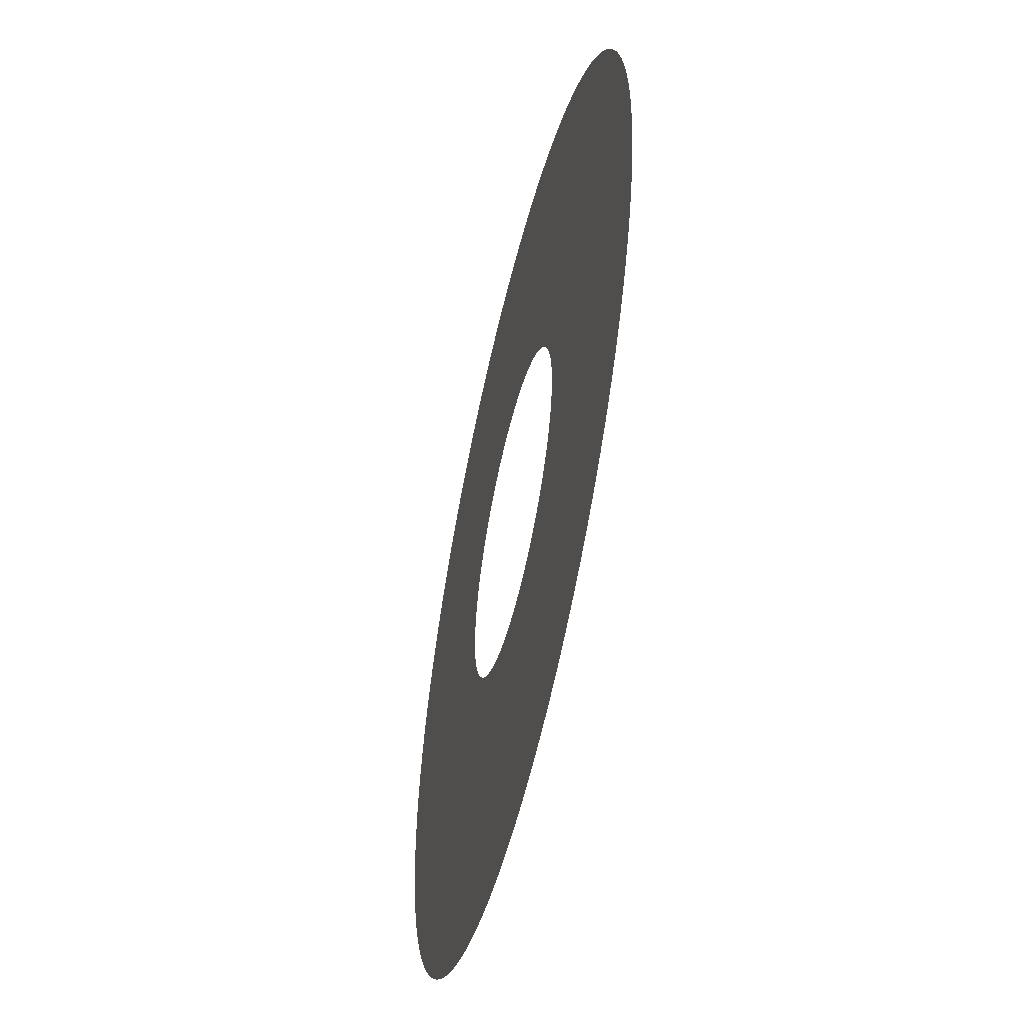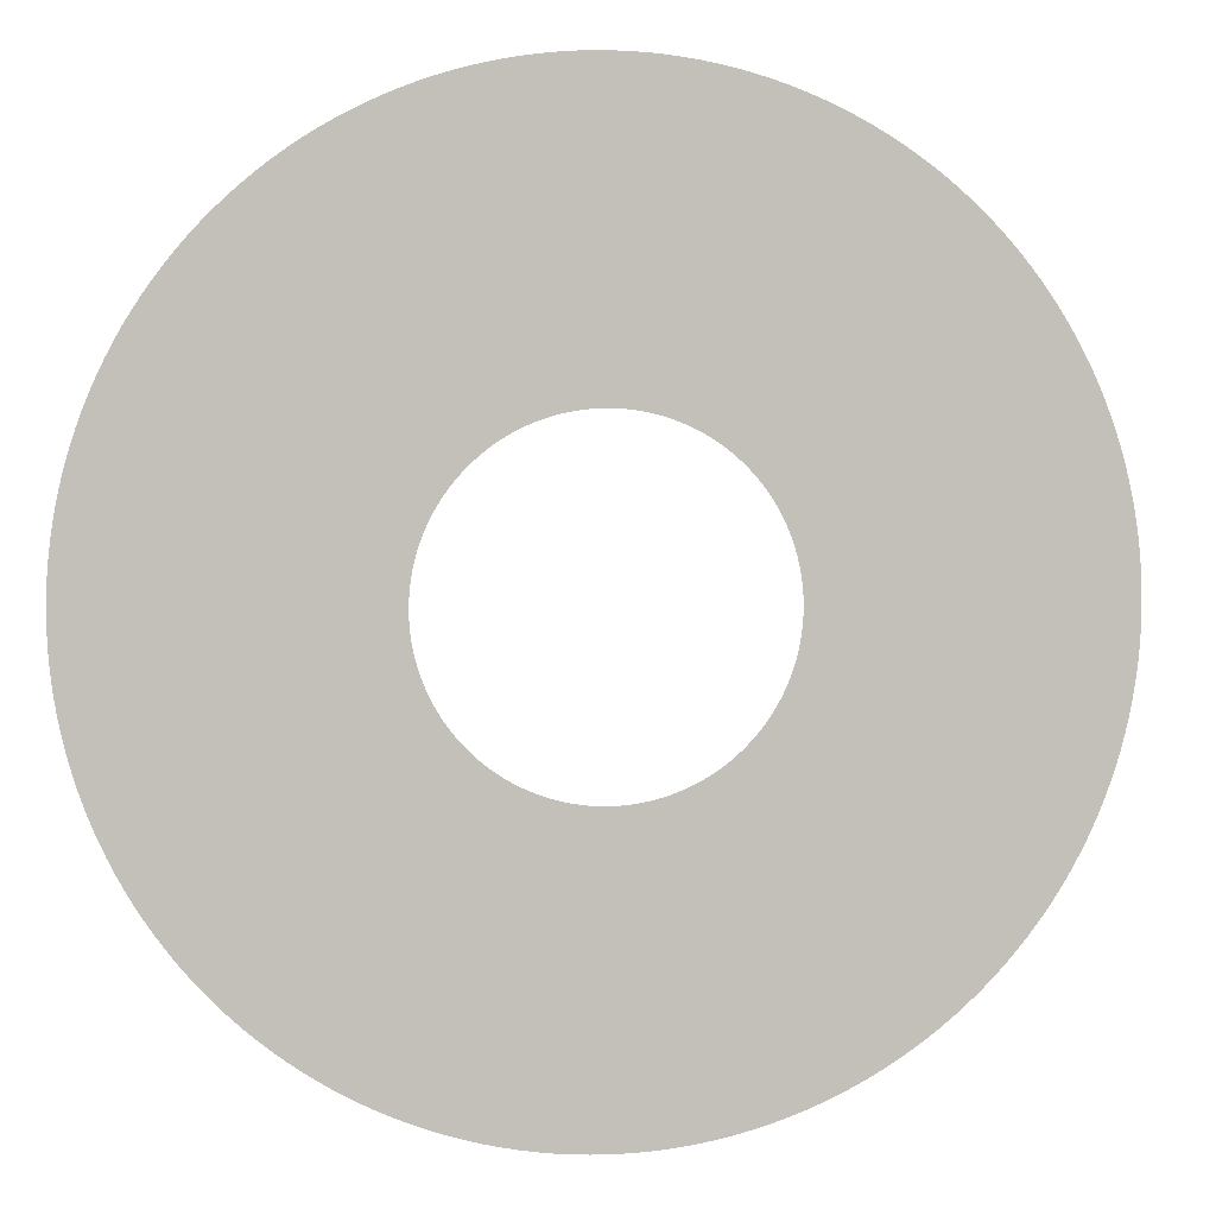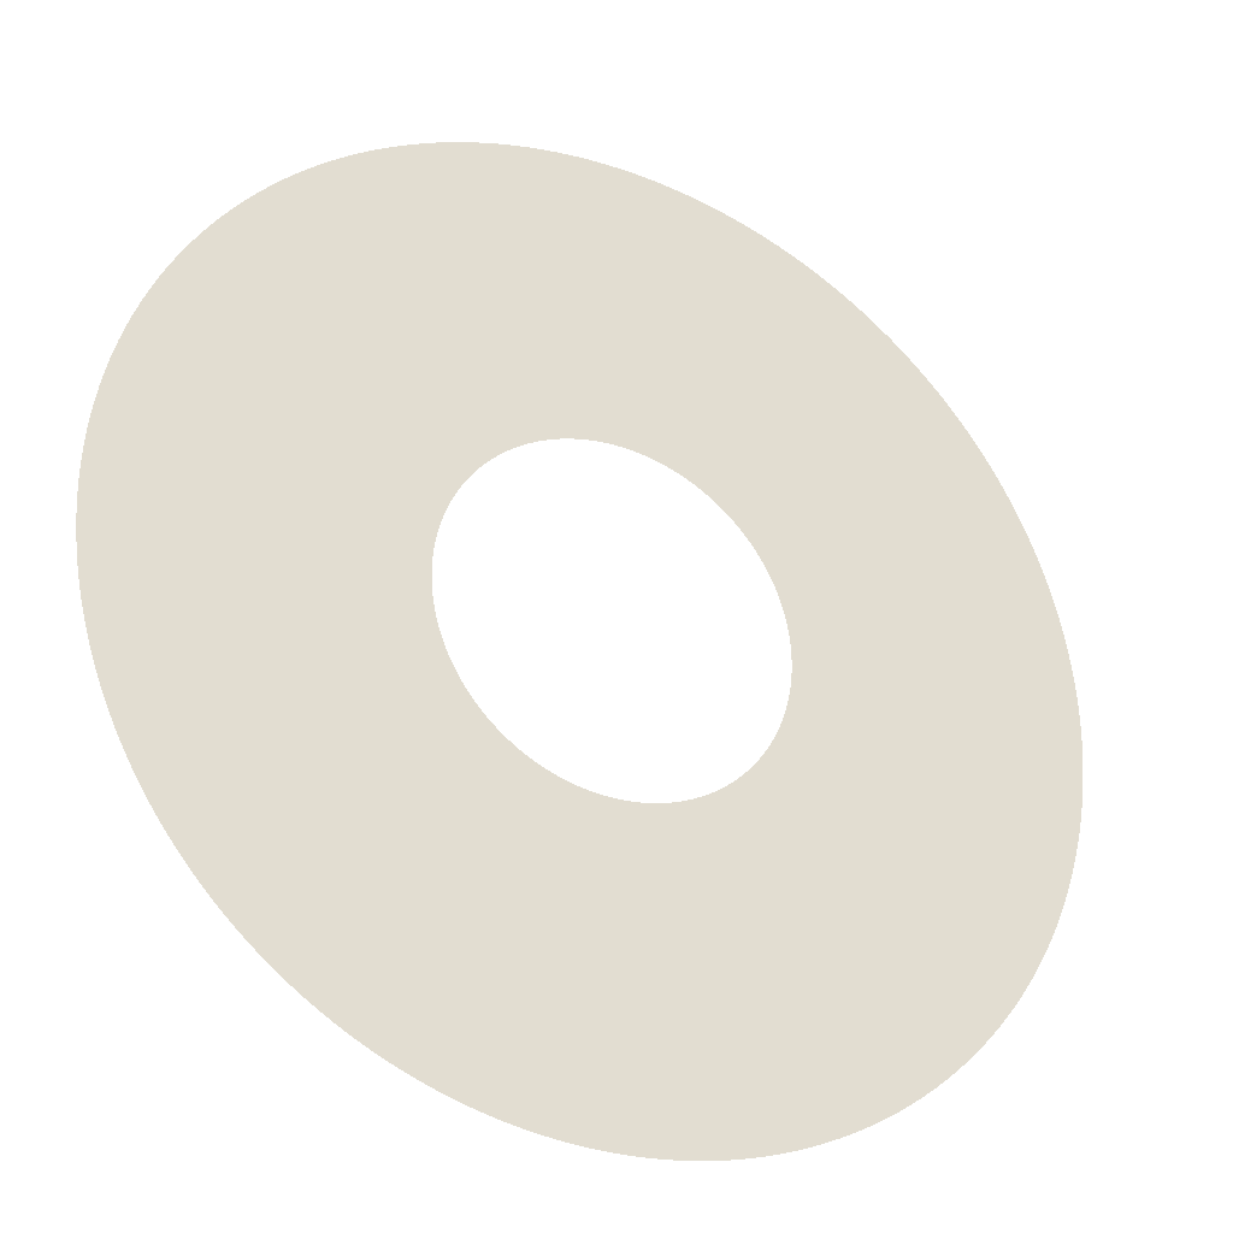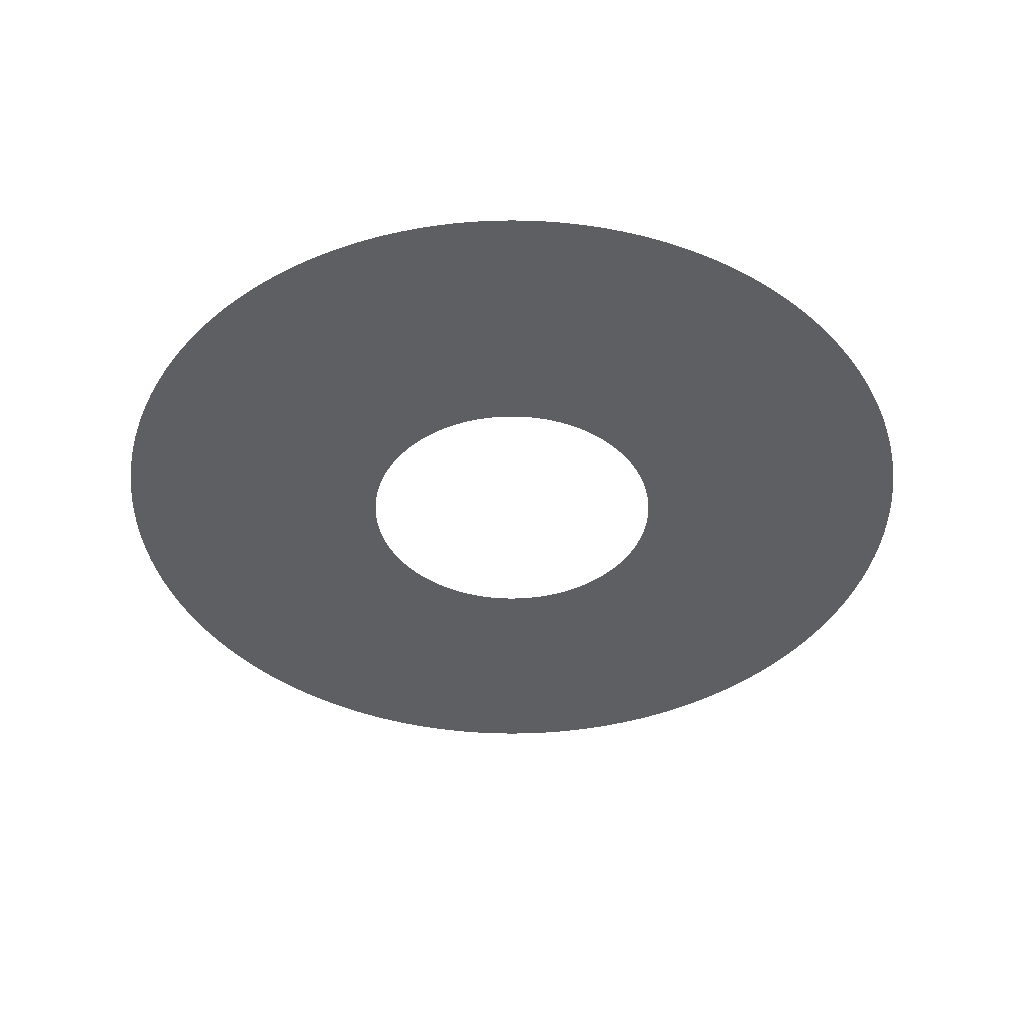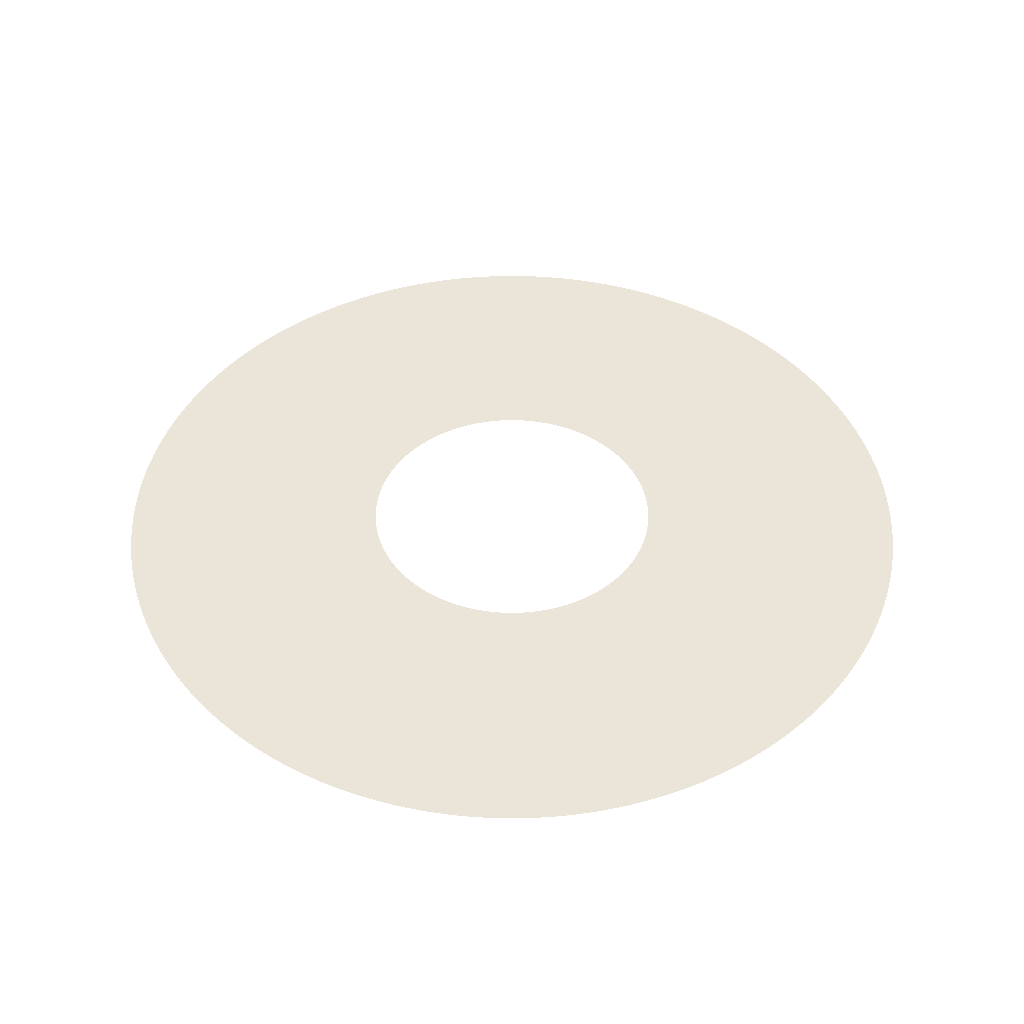
<metadata>
{"format":"obj","ext":"obj","renderer":"f3d","projection":"perspective","resolution":1024,"background":"white","views":[{"elev":-53.8,"azim":76.8,"up":"+Y"},{"elev":3.2,"azim":171.9,"up":"+Y"},{"elev":-29.3,"azim":152.8,"up":"+Y"},{"elev":-41.8,"azim":-29.1,"up":"+Z"},{"elev":44.9,"azim":108.1,"up":"+Z"}]}
</metadata>
<code>
v -0.0003438 100 0
v -0.0009534 7.1 0
v 1.719 100 0
v 4.765 7.178 0
v 3.436 100.1 0
v 9.526 7.413 0
v 5.149 100.3 0
v 14.28 7.803 0
v 6.857 100.5 0
v 19.01 8.349 0
v 8.557 100.7 0
v 23.73 9.05 0
v 10.25 101 0
v 28.42 9.906 0
v 11.93 101.4 0
v 33.08 10.91 0
v 13.6 101.8 0
v 37.7 12.08 0
v 15.25 102.3 0
v 42.28 13.39 0
v 16.88 102.8 0
v 46.82 14.85 0
v 18.5 103.4 0
v 51.31 16.46 0
v 20.1 104 0
v 55.74 18.22 0
v 21.68 104.7 0
v 60.11 20.12 0
v 23.23 105.4 0
v 64.42 22.16 0
v 24.76 106.2 0
v 68.65 24.34 0
v 26.26 107.1 0
v 72.82 26.66 0
v 27.73 107.9 0
v 76.9 29.12 0
v 29.18 108.9 0
v 80.9 31.71 0
v 30.59 109.9 0
v 84.82 34.43 0
v 31.97 110.9 0
v 88.64 37.27 0
v 33.31 112 0
v 92.37 40.24 0
v 34.62 113.1 0
v 96 43.33 0
v 35.89 114.2 0
v 99.53 46.54 0
v 37.13 115.4 0
v 102.9 49.86 0
v 38.32 116.7 0
v 106.3 53.29 0
v 39.47 117.9 0
v 109.4 56.83 0
v 40.58 119.2 0
v 112.5 60.48 0
v 41.65 120.6 0
v 115.5 64.22 0
v 42.67 122 0
v 118.3 68.05 0
v 43.64 123.4 0
v 121 71.98 0
v 44.57 124.8 0
v 123.6 75.99 0
v 45.45 126.3 0
v 126 80.09 0
v 46.28 127.8 0
v 128.3 84.26 0
v 47.06 129.4 0
v 130.5 88.5 0
v 47.79 130.9 0
v 132.5 92.82 0
v 48.47 132.5 0
v 134.4 97.2 0
v 49.1 134.1 0
v 136.1 101.6 0
v 49.67 135.7 0
v 137.7 106.1 0
v 50.19 137.4 0
v 139.2 110.7 0
v 50.66 139 0
v 140.5 115.3 0
v 51.07 140.7 0
v 141.6 119.9 0
v 51.43 142.4 0
v 142.6 124.6 0
v 51.73 144 0
v 143.4 129.2 0
v 51.98 145.8 0
v 144.1 134 0
v 52.17 147.5 0
v 144.7 138.7 0
v 52.3 149.2 0
v 145 143.5 0
v 52.38 150.9 0
v 145.2 148.2 0
v 52.4 152.6 0
v 145.3 153 0
v 52.36 154.3 0
v 145.2 157.7 0
v 52.27 156 0
v 144.9 162.5 0
v 52.13 157.8 0
v 144.5 167.3 0
v 51.92 159.5 0
v 144 172 0
v 51.66 161.2 0
v 143.3 176.7 0
v 51.35 162.9 0
v 142.4 181.4 0
v 50.98 164.5 0
v 141.4 186 0
v 50.55 166.2 0
v 140.2 190.7 0
v 50.07 167.8 0
v 138.8 195.2 0
v 49.54 169.5 0
v 137.4 199.8 0
v 48.95 171.1 0
v 135.7 204.3 0
v 48.31 172.7 0
v 134 208.7 0
v 47.62 174.3 0
v 132 213 0
v 46.88 175.8 0
v 130 217.3 0
v 46.08 177.3 0
v 127.8 221.6 0
v 45.24 178.8 0
v 125.4 225.7 0
v 44.35 180.3 0
v 123 229.8 0
v 43.41 181.8 0
v 120.4 233.8 0
v 42.42 183.2 0
v 117.6 237.7 0
v 41.39 184.5 0
v 114.8 241.5 0
v 40.31 185.9 0
v 111.8 245.2 0
v 39.19 187.2 0
v 108.7 248.8 0
v 38.03 188.4 0
v 105.5 252.4 0
v 36.83 189.7 0
v 102.1 255.8 0
v 35.59 190.9 0
v 98.68 259.1 0
v 34.31 192 0
v 95.13 262.2 0
v 32.99 193.1 0
v 91.47 265.3 0
v 31.63 194.2 0
v 87.72 268.2 0
v 30.25 195.2 0
v 83.87 271 0
v 28.83 196.2 0
v 79.94 273.7 0
v 27.38 197.1 0
v 75.91 276.3 0
v 25.9 198 0
v 71.81 278.7 0
v 24.39 198.8 0
v 67.63 281 0
v 22.85 199.6 0
v 63.37 283.2 0
v 21.29 200.3 0
v 59.05 285.2 0
v 19.71 201 0
v 54.66 287 0
v 18.11 201.6 0
v 50.22 288.7 0
v 16.49 202.1 0
v 45.72 290.3 0
v 14.85 202.7 0
v 41.17 291.7 0
v 13.19 203.1 0
v 36.58 293 0
v 11.52 203.5 0
v 31.94 294.1 0
v 9.837 203.9 0
v 27.28 295.1 0
v 8.143 204.2 0
v 22.58 295.9 0
v 6.441 204.4 0
v 17.86 296.6 0
v 4.731 204.6 0
v 13.12 297.1 0
v 3.017 204.7 0
v 8.366 297.5 0
v 1.299 204.8 0
v 3.603 297.7 0
v -0.4196 204.8 0
v -1.163 297.7 0
v -2.138 204.8 0
v -5.929 297.6 0
v -3.854 204.7 0
v -10.69 297.3 0
v -5.567 204.5 0
v -15.44 296.9 0
v -7.273 204.3 0
v -20.17 296.3 0
v -8.971 204 0
v -24.88 295.6 0
v -10.66 203.7 0
v -29.56 294.7 0
v -12.34 203.3 0
v -34.21 293.6 0
v -14 202.9 0
v -38.82 292.4 0
v -15.65 202.4 0
v -43.39 291.1 0
v -17.28 201.9 0
v -47.92 289.6 0
v -18.89 201.3 0
v -52.39 287.9 0
v -20.49 200.6 0
v -56.81 286.1 0
v -22.06 199.9 0
v -61.17 284.2 0
v -23.61 199.2 0
v -65.46 282.1 0
v -25.13 198.4 0
v -69.68 279.9 0
v -26.62 197.5 0
v -73.82 277.5 0
v -28.09 196.6 0
v -77.89 275.1 0
v -29.52 195.7 0
v -81.87 272.4 0
v -30.93 194.7 0
v -85.76 269.7 0
v -32.3 193.7 0
v -89.56 266.8 0
v -33.64 192.6 0
v -93.27 263.8 0
v -34.94 191.5 0
v -96.87 260.7 0
v -36.2 190.3 0
v -100.4 257.5 0
v -37.42 189.1 0
v -103.8 254.1 0
v -38.6 187.8 0
v -107 250.7 0
v -39.75 186.5 0
v -110.2 247.1 0
v -40.84 185.2 0
v -113.3 243.4 0
v -41.9 183.9 0
v -116.2 239.7 0
v -42.91 182.5 0
v -119 235.8 0
v -43.87 181.1 0
v -121.7 231.9 0
v -44.79 179.6 0
v -124.2 227.8 0
v -45.66 178.1 0
v -126.6 223.7 0
v -46.48 176.6 0
v -128.9 219.5 0
v -47.24 175.1 0
v -131 215.2 0
v -47.96 173.5 0
v -133 210.9 0
v -48.63 171.9 0
v -134.8 206.5 0
v -49.24 170.3 0
v -136.5 202.1 0
v -49.8 168.7 0
v -138.1 197.6 0
v -50.31 167 0
v -139.5 193 0
v -50.77 165.4 0
v -140.8 188.4 0
v -51.16 163.7 0
v -141.9 183.8 0
v -51.51 162 0
v -142.8 179.1 0
v -51.8 160.3 0
v -143.6 174.4 0
v -52.03 158.6 0
v -144.3 169.7 0
v -52.2 156.9 0
v -144.8 164.9 0
v -52.32 155.2 0
v -145.1 160.2 0
v -52.39 153.5 0
v -145.3 155.4 0
v -52.4 151.8 0
v -145.3 150.7 0
v -52.35 150.1 0
v -145.2 145.9 0
v -52.24 148.3 0
v -144.9 141.1 0
v -52.08 146.6 0
v -144.4 136.4 0
v -51.86 144.9 0
v -143.8 131.7 0
v -51.59 143.2 0
v -143.1 127 0
v -51.26 141.5 0
v -142.1 122.3 0
v -50.88 139.9 0
v -141.1 117.6 0
v -50.44 138.2 0
v -139.9 113 0
v -49.95 136.6 0
v -138.5 108.5 0
v -49.4 134.9 0
v -137 103.9 0
v -48.8 133.3 0
v -135.3 99.46 0
v -48.15 131.7 0
v -133.5 95.05 0
v -47.44 130.2 0
v -131.6 90.71 0
v -46.69 128.6 0
v -129.5 86.42 0
v -45.88 127.1 0
v -127.2 82.21 0
v -45.03 125.6 0
v -124.9 78.08 0
v -44.12 124.1 0
v -122.3 74.02 0
v -43.17 122.7 0
v -119.7 70.05 0
v -42.17 121.3 0
v -116.9 66.17 0
v -41.13 119.9 0
v -114.1 62.38 0
v -40.04 118.6 0
v -111 58.69 0
v -38.91 117.3 0
v -107.9 55.09 0
v -37.74 116.1 0
v -104.7 51.61 0
v -36.53 114.8 0
v -101.3 48.23 0
v -35.28 113.7 0
v -97.82 44.96 0
v -33.99 112.5 0
v -94.24 41.81 0
v -32.66 111.4 0
v -90.57 38.78 0
v -31.3 110.4 0
v -86.79 35.87 0
v -29.9 109.4 0
v -82.92 33.08 0
v -28.48 108.4 0
v -78.96 30.43 0
v -27.02 107.5 0
v -74.92 27.9 0
v -25.53 106.6 0
v -70.79 25.51 0
v -24.02 105.8 0
v -66.59 23.26 0
v -22.48 105.1 0
v -62.32 21.14 0
v -20.91 104.4 0
v -57.98 19.17 0
v -19.32 103.7 0
v -53.58 17.34 0
v -17.72 103.1 0
v -49.12 15.66 0
v -16.09 102.5 0
v -44.61 14.12 0
v -14.44 102 0
v -40.05 12.73 0
v -12.78 101.6 0
v -35.45 11.49 0
v -11.11 101.2 0
v -30.81 10.4 0
v -9.424 100.9 0
v -26.13 9.469 0
v -7.728 100.6 0
v -21.43 8.689 0
v -6.024 100.3 0
v -16.7 8.063 0
v -4.313 100.2 0
v -11.96 7.593 0
v -2.598 100.1 0
v -7.203 7.279 0
v -0.8796 100 0
v -2.439 7.12 0
v 0.0003473 100 0
v 0.0009629 7.1 0
g g1
f 1 2 4 3
f 3 4 6 5
f 5 6 8 7
f 7 8 10 9
f 9 10 12 11
f 11 12 14 13
f 13 14 16 15
f 15 16 18 17
f 17 18 20 19
f 19 20 22 21
f 21 22 24 23
f 23 24 26 25
f 25 26 28 27
f 27 28 30 29
f 29 30 32 31
f 31 32 34 33
f 33 34 36 35
f 35 36 38 37
f 37 38 40 39
f 39 40 42 41
f 41 42 44 43
f 43 44 46 45
f 45 46 48 47
f 47 48 50 49
f 49 50 52 51
f 51 52 54 53
f 53 54 56 55
f 55 56 58 57
f 57 58 60 59
f 59 60 62 61
f 61 62 64 63
f 63 64 66 65
f 65 66 68 67
f 67 68 70 69
f 69 70 72 71
f 71 72 74 73
f 73 74 76 75
f 75 76 78 77
f 77 78 80 79
f 79 80 82 81
f 81 82 84 83
f 83 84 86 85
f 85 86 88 87
f 87 88 90 89
f 89 90 92 91
f 91 92 94 93
f 93 94 96 95
f 95 96 98 97
f 97 98 100 99
f 99 100 102 101
f 101 102 104 103
f 103 104 106 105
f 105 106 108 107
f 107 108 110 109
f 109 110 112 111
f 111 112 114 113
f 113 114 116 115
f 115 116 118 117
f 117 118 120 119
f 119 120 122 121
f 121 122 124 123
f 123 124 126 125
f 125 126 128 127
f 127 128 130 129
f 129 130 132 131
f 131 132 134 133
f 133 134 136 135
f 135 136 138 137
f 137 138 140 139
f 139 140 142 141
f 141 142 144 143
f 143 144 146 145
f 145 146 148 147
f 147 148 150 149
f 149 150 152 151
f 151 152 154 153
f 153 154 156 155
f 155 156 158 157
f 157 158 160 159
f 159 160 162 161
f 161 162 164 163
f 163 164 166 165
f 165 166 168 167
f 167 168 170 169
f 169 170 172 171
f 171 172 174 173
f 173 174 176 175
f 175 176 178 177
f 177 178 180 179
f 179 180 182 181
f 181 182 184 183
f 183 184 186 185
f 185 186 188 187
f 187 188 190 189
f 189 190 192 191
f 191 192 194 193
f 193 194 196 195
f 195 196 198 197
f 197 198 200 199
f 199 200 202 201
f 201 202 204 203
f 203 204 206 205
f 205 206 208 207
f 207 208 210 209
f 209 210 212 211
f 211 212 214 213
f 213 214 216 215
f 215 216 218 217
f 217 218 220 219
f 219 220 222 221
f 221 222 224 223
f 223 224 226 225
f 225 226 228 227
f 227 228 230 229
f 229 230 232 231
f 231 232 234 233
f 233 234 236 235
f 235 236 238 237
f 237 238 240 239
f 239 240 242 241
f 241 242 244 243
f 243 244 246 245
f 245 246 248 247
f 247 248 250 249
f 249 250 252 251
f 251 252 254 253
f 253 254 256 255
f 255 256 258 257
f 257 258 260 259
f 259 260 262 261
f 261 262 264 263
f 263 264 266 265
f 265 266 268 267
f 267 268 270 269
f 269 270 272 271
f 271 272 274 273
f 273 274 276 275
f 275 276 278 277
f 277 278 280 279
f 279 280 282 281
f 281 282 284 283
f 283 284 286 285
f 285 286 288 287
f 287 288 290 289
f 289 290 292 291
f 291 292 294 293
f 293 294 296 295
f 295 296 298 297
f 297 298 300 299
f 299 300 302 301
f 301 302 304 303
f 303 304 306 305
f 305 306 308 307
f 307 308 310 309
f 309 310 312 311
f 311 312 314 313
f 313 314 316 315
f 315 316 318 317
f 317 318 320 319
f 319 320 322 321
f 321 322 324 323
f 323 324 326 325
f 325 326 328 327
f 327 328 330 329
f 329 330 332 331
f 331 332 334 333
f 333 334 336 335
f 335 336 338 337
f 337 338 340 339
f 339 340 342 341
f 341 342 344 343
f 343 344 346 345
f 345 346 348 347
f 347 348 350 349
f 349 350 352 351
f 351 352 354 353
f 353 354 356 355
f 355 356 358 357
f 357 358 360 359
f 359 360 362 361
f 361 362 364 363
f 363 364 366 365
f 365 366 368 367
f 367 368 370 369
f 369 370 372 371
f 371 372 374 373
f 373 374 376 375
f 375 376 378 377
f 377 378 380 379
f 379 380 382 381
f 381 382 384 383
f 383 384 386 385
g g2
g g3
g g4

</code>
